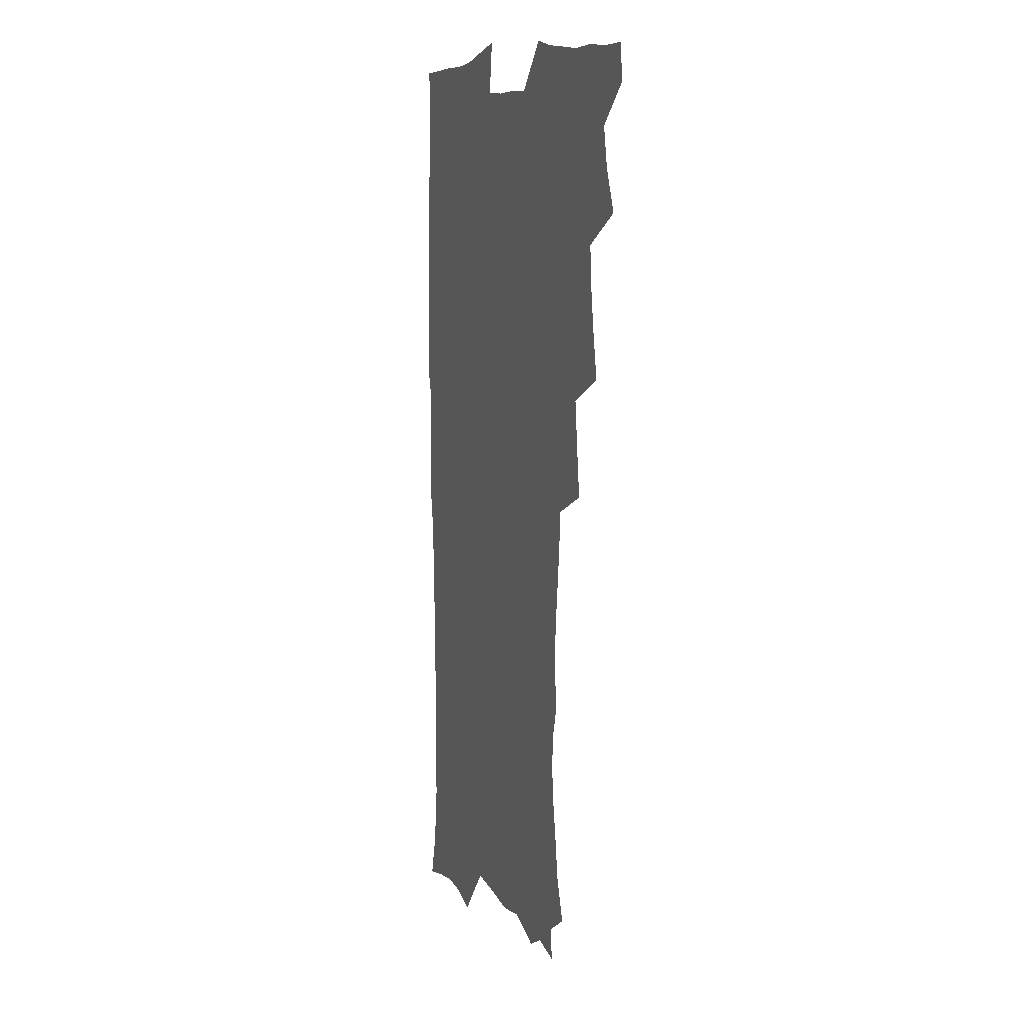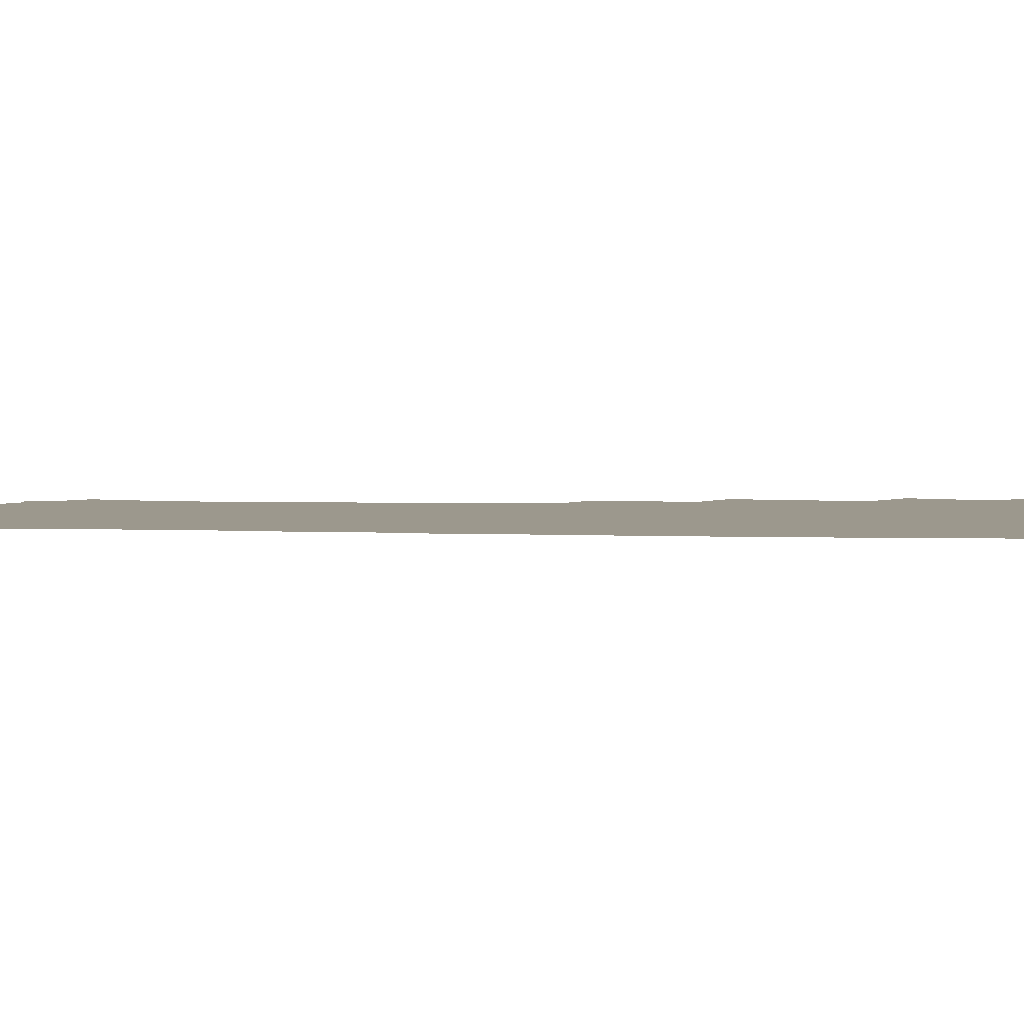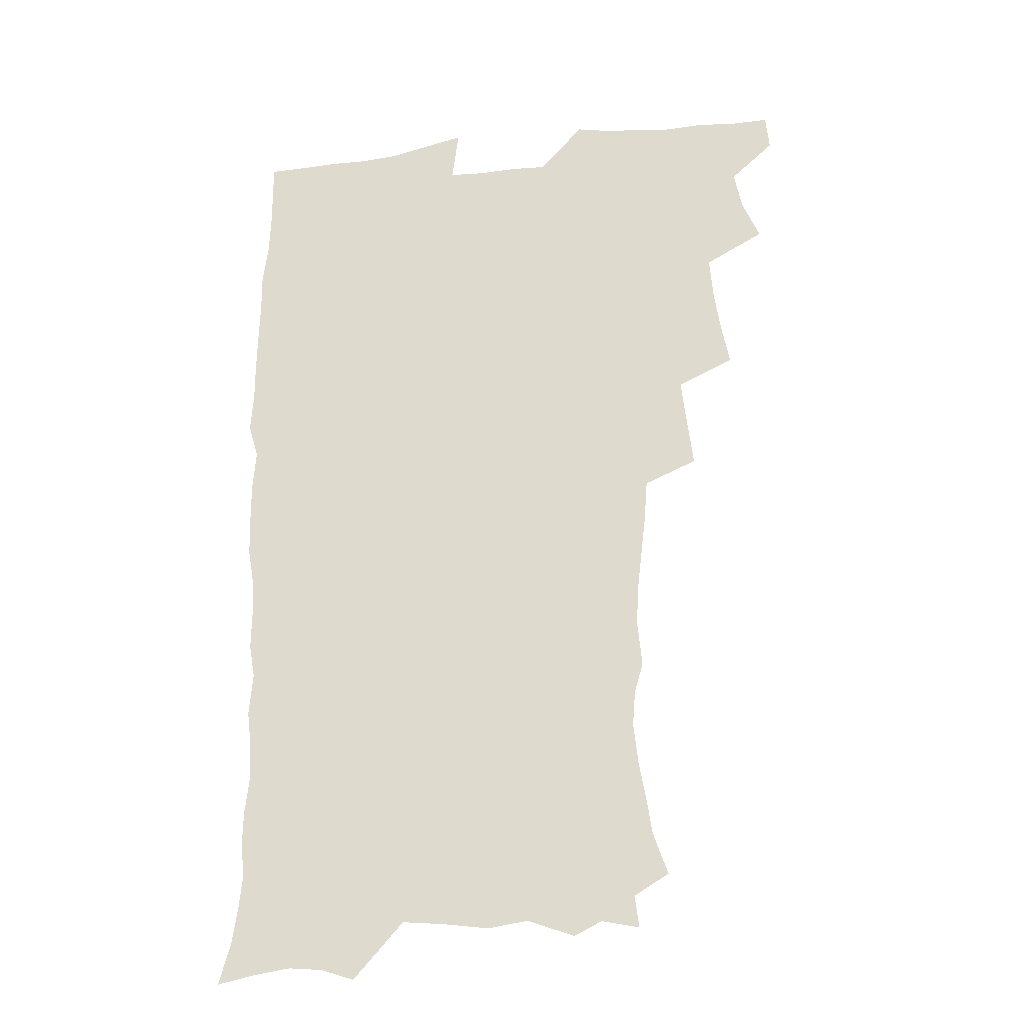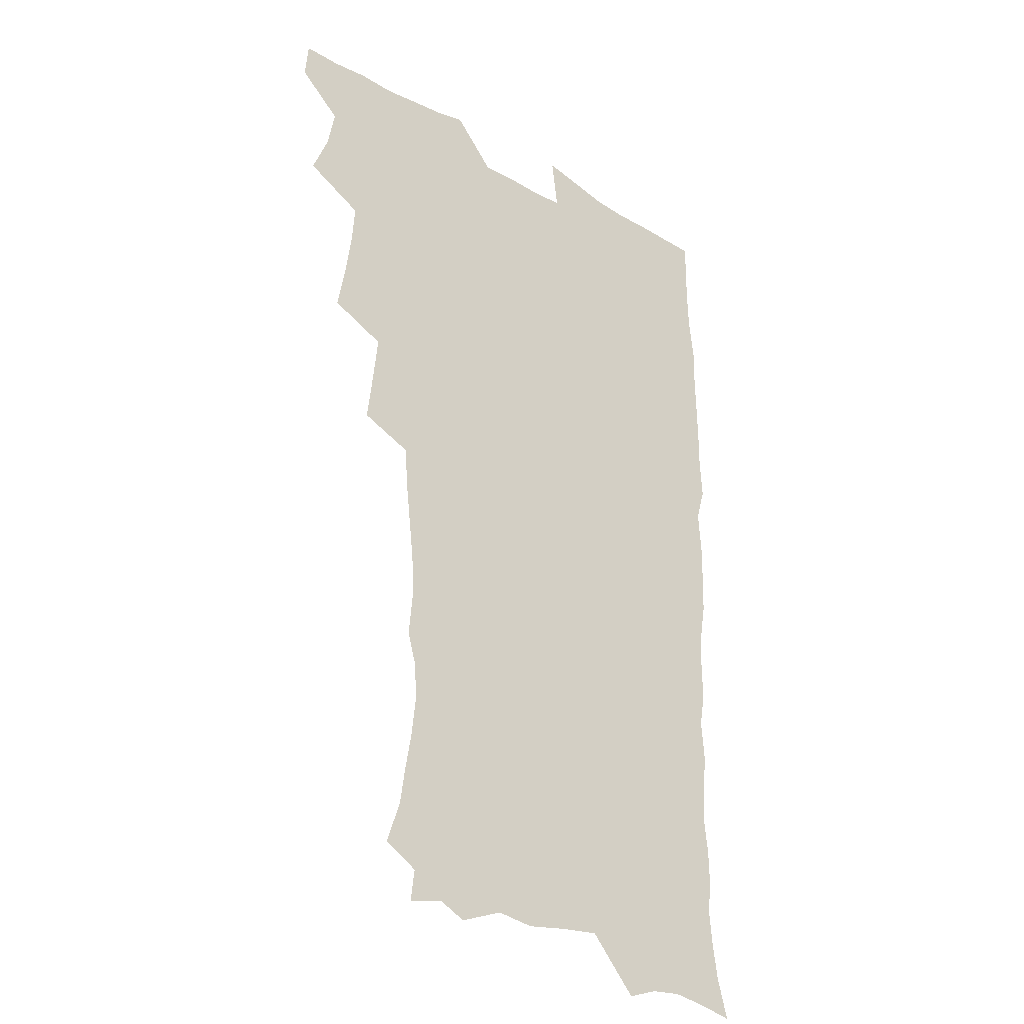
<metadata>
{"format":"obj","ext":"obj","renderer":"f3d","projection":"perspective","resolution":1024,"background":"white","views":[{"elev":8.9,"azim":-109.5,"up":"+Y"},{"elev":3.1,"azim":98.3,"up":"+Z"},{"elev":-25.7,"azim":-169.8,"up":"+Y"},{"elev":-28.3,"azim":-40.9,"up":"+Y"}]}
</metadata>
<code>
v 463.6 554.4 0
v 465 569.1 0
v 471 505.8 0
v 478 522.7 0
v 481.2 538.7 0
v 482.1 553.6 0
v 481.1 568.9 0
v 487.4 440.6 0
v 490.8 458.6 0
v 493.4 476 0
v 494.7 492.9 0
v 498.7 509.7 0
v 498 524.1 0
v 497.9 538.9 0
v 497.5 553.7 0
v 495.8 570.2 0
v 505.4 391.4 0
v 507.8 410.7 0
v 510.1 430.2 0
v 511.2 447.3 0
v 511.5 463.2 0
v 508.9 477.5 0
v 513.1 495.1 0
v 514.5 510.4 0
v 514 524.5 0
v 513.3 539.3 0
v 512.3 554.5 0
v 511.5 569.6 0
v 522.7 206.5 0
v 528.6 223.4 0
v 530.8 237.8 0
v 533.6 254 0
v 535.5 270.8 0
v 534.3 285.3 0
v 530.8 297.4 0
v 532.6 316.6 0
v 531.7 332.9 0
v 529.9 348.9 0
v 528 365.1 0
v 526.7 382.3 0
v 526 399.4 0
v 526.5 416.8 0
v 526.5 432.9 0
v 528.1 450 0
v 529.3 466.3 0
v 528.9 481.2 0
v 528.2 495.9 0
v 528.4 510.4 0
v 528.6 524.9 0
v 528.6 539.5 0
v 527 555.4 0
v 525.8 571.1 0
v 535.1 185.1 0
v 536.7 198 0
v 539.9 212.8 0
v 547 232.7 0
v 549.2 249 0
v 550.5 264.9 0
v 549.6 278.7 0
v 549.5 294.3 0
v 547.7 308.2 0
v 548.9 326.9 0
v 546.8 340.8 0
v 546 356.8 0
v 545.1 372.9 0
v 543.4 387.9 0
v 543.1 404.2 0
v 544.7 422 0
v 544.4 437.1 0
v 543.6 451.7 0
v 544 466.9 0
v 544.7 482.2 0
v 544.9 496.7 0
v 545 510.9 0
v 544.8 525.1 0
v 543.4 540.2 0
v 541.6 556.4 0
v 540 572.4 0
v 550.2 188.3 0
v 555.8 205.2 0
v 560.5 223.5 0
v 562.3 239.1 0
v 564.7 256.6 0
v 565 271.5 0
v 564.3 285.7 0
v 563.5 300.2 0
v 562.5 314.9 0
v 563.1 332.6 0
v 562 347.1 0
v 561.4 362.5 0
v 559.6 376.5 0
v 558.8 391.7 0
v 558.3 406.9 0
v 559.5 423.8 0
v 559.4 438.8 0
v 558.9 453.1 0
v 559.6 468.5 0
v 559.9 483 0
v 560.1 497.2 0
v 560.5 511.2 0
v 560.4 524.7 0
v 558.8 539.6 0
v 556.4 556.6 0
v 553.9 575.1 0
v 561.4 182.8 0
v 572.6 211 0
v 575.9 228.8 0
v 576.8 243.8 0
v 577.8 259.7 0
v 577.6 274.1 0
v 577.3 289 0
v 576.5 303.2 0
v 576.6 319.7 0
v 576.2 335.1 0
v 576 350.7 0
v 575.5 365.7 0
v 574.9 380.4 0
v 574.7 395.8 0
v 574.4 410.8 0
v 573.7 424.8 0
v 573.7 439.6 0
v 573.5 454.1 0
v 574.5 469.6 0
v 574 483.3 0
v 574.6 497.8 0
v 574.8 511.5 0
v 574.3 525.2 0
v 573.2 539.8 0
v 571.7 555.5 0
v 580.4 189.9 0
v 587.8 214.8 0
v 590.6 233.5 0
v 590.4 246.7 0
v 590.8 262 0
v 590.8 277.1 0
v 590 290.8 0
v 589.8 306.1 0
v 589.6 321.5 0
v 589.2 336.5 0
v 589.2 353.1 0
v 588.9 366.5 0
v 588.9 382.7 0
v 588.7 397.4 0
v 588.4 411.9 0
v 588.8 427.2 0
v 587.8 440.6 0
v 588.5 456 0
v 588.6 470.1 0
v 588.4 484 0
v 588.4 497.9 0
v 588.6 511.7 0
v 588.2 525.8 0
v 587.4 540.6 0
v 586.2 556.1 0
v 596.6 187.5 0
v 601.9 215 0
v 603.1 232.2 0
v 603.1 246.4 0
v 603.5 262.9 0
v 603.5 278.7 0
v 603.3 293.5 0
v 603.1 308.9 0
v 603 324.2 0
v 602.5 338.3 0
v 602.3 351.6 0
v 602.2 367.8 0
v 602.4 383.3 0
v 602.3 398.4 0
v 602.2 412.4 0
v 602.3 428.1 0
v 602 441.6 0
v 602.6 456.8 0
v 602.5 470.4 0
v 602.3 484.1 0
v 602.2 497.7 0
v 602.6 511.8 0
v 602.5 525.9 0
v 602.3 540.1 0
v 601.4 555.6 0
v 614.6 190 0
v 615.9 213.5 0
v 616.3 233.2 0
v 616.4 248.4 0
v 616.3 263.4 0
v 616.3 279.8 0
v 616.1 293.6 0
v 615.9 309 0
v 615.8 323.9 0
v 615.7 339 0
v 615.5 353.2 0
v 615.4 368.9 0
v 616 382 0
v 615.8 397.6 0
v 615.9 412 0
v 615.8 427.9 0
v 615.9 442.3 0
v 616.1 456.7 0
v 616.3 470.5 0
v 616.6 484.4 0
v 617 498.3 0
v 616.7 512.1 0
v 616.8 525.9 0
v 616.8 539.8 0
v 616 556.3 0
v 613.3 578 0
v 632 191.6 0
v 630.2 214.8 0
v 629.6 232.3 0
v 629.2 249.2 0
v 629.1 263.6 0
v 628.9 280 0
v 628.8 294.3 0
v 628.7 309.6 0
v 628.8 324 0
v 628.7 339.7 0
v 628.6 354.4 0
v 629.1 366.8 0
v 629.3 384 0
v 629.2 398.6 0
v 629.6 412.1 0
v 629.5 427.5 0
v 629.6 441.9 0
v 629.5 456.6 0
v 630 470.1 0
v 630.9 483.5 0
v 630.7 498.5 0
v 630.8 512 0
v 631.1 525.7 0
v 631 540.2 0
v 631 554.7 0
v 628.8 574.7 0
v 652.1 168.9 0
v 646.2 193.8 0
v 644.1 213.3 0
v 642.9 231.3 0
v 642.4 247 0
v 641.7 264.6 0
v 641.5 279.7 0
v 641.5 293.9 0
v 642.2 307 0
v 641.3 325.6 0
v 641.9 338.5 0
v 641.7 354.2 0
v 642.2 368.1 0
v 642.6 382.5 0
v 642.5 397.2 0
v 643.7 410.4 0
v 643 427.2 0
v 643.6 440.9 0
v 643.7 455.3 0
v 644.1 469.3 0
v 644.6 483.4 0
v 644.7 498 0
v 645.2 511.9 0
v 645.2 525.9 0
v 645.4 540.3 0
v 645.3 554.8 0
v 645 571.1 0
v 665.5 173.5 0
v 661.1 192.6 0
v 658 211.9 0
v 656.1 230 0
v 655.5 245.5 0
v 654.6 262.4 0
v 654.7 277 0
v 654 293.2 0
v 655.1 306.2 0
v 654.6 322.7 0
v 654.7 337.6 0
v 655 352.2 0
v 656 365.7 0
v 656 381.1 0
v 657.7 394.3 0
v 656.9 411 0
v 657 425.6 0
v 657.6 439.7 0
v 658 453.9 0
v 658.1 468.5 0
v 658.8 482.2 0
v 658 498.5 0
v 659.1 511.6 0
v 659.7 525.7 0
v 659.9 540 0
v 660.1 555 0
v 660.3 569.9 0
v 679.1 174.7 0
v 675.3 191.7 0
v 672.7 208.5 0
v 670.7 225.6 0
v 669.1 242.5 0
v 669.5 256.6 0
v 668.4 273.3 0
v 668.3 288.5 0
v 668.6 303.3 0
v 668.2 319.2 0
v 670.5 331.8 0
v 669.1 349 0
v 669.2 364.2 0
v 670.2 378.2 0
v 671.6 392.2 0
v 671.5 408.1 0
v 672.7 422.2 0
v 672.3 437.7 0
v 672.2 452.7 0
v 672.7 467.1 0
v 673.1 481.7 0
v 672.6 496.8 0
v 674.6 510.6 0
v 674 525.8 0
v 674.1 539.6 0
v 675.1 554.8 0
v 675.4 570.2 0
v 693.9 172.5 0
v 690.9 187.7 0
v 686.6 206 0
v 684.6 222 0
v 684.4 236.6 0
v 683.3 252.5 0
v 683.2 267.4 0
v 683.8 282 0
v 683.1 298.2 0
v 682.3 314.6 0
v 683.9 328.5 0
v 684.8 343.2 0
v 684.5 359.1 0
v 687.4 372.4 0
v 686.2 389.3 0
v 687.6 403.7 0
v 687.7 419.3 0
v 687 435.4 0
v 686.9 450.5 0
v 688.5 464.6 0
v 689.1 479.5 0
v 690.4 494.2 0
v 689.1 510.3 0
v 689.8 524.9 0
v 690 539.6 0
v 689.9 554.4 0
v 690.5 569.6 0
v 709 169.3 0
v 704.4 186 0
v 702.2 200.6 0
v 700.8 215.1 0
v 702.4 227.3 0
v 702.1 241.8 0
v 700.2 258.4 0
v 701.1 272.5 0
v 702.8 286.4 0
v 701.3 303.8 0
v 703.7 317.7 0
v 703.5 334 0
v 704.3 349.5 0
v 706.7 363.8 0
v 707.1 379.7 0
v 707.2 395.8 0
v 705.9 413 0
v 710 427.1 0
v 708.9 443.6 0
v 708.9 459.3 0
v 708.6 475.1 0
v 708.1 491.1 0
v 708.3 506.7 0
v 706.2 523.6 0
v 705.5 539.3 0
v 705.5 554.4 0
v 705.7 569.3 0
v 706 586 0
f 5 6 1
f 1 6 2
f 6 7 2
f 11 12 3
f 3 12 4
f 12 13 4
f 4 13 5
f 13 14 5
f 5 14 6
f 14 15 6
f 6 15 7
f 15 16 7
f 19 20 8
f 8 20 9
f 20 21 9
f 9 21 10
f 21 22 10
f 10 22 11
f 22 23 11
f 11 23 12
f 23 24 12
f 12 24 13
f 24 25 13
f 13 25 14
f 25 26 14
f 14 26 15
f 26 27 15
f 15 27 16
f 27 28 16
f 40 41 17
f 17 41 18
f 41 42 18
f 18 42 19
f 42 43 19
f 19 43 20
f 43 44 20
f 20 44 21
f 44 45 21
f 21 45 22
f 45 46 22
f 22 46 23
f 46 47 23
f 23 47 24
f 47 48 24
f 24 48 25
f 48 49 25
f 25 49 26
f 49 50 26
f 26 50 27
f 50 51 27
f 27 51 28
f 51 52 28
f 54 55 29
f 29 55 30
f 55 56 30
f 30 56 31
f 56 57 31
f 31 57 32
f 57 58 32
f 32 58 33
f 58 59 33
f 33 59 34
f 59 60 34
f 34 60 35
f 60 61 35
f 35 61 36
f 61 62 36
f 36 62 37
f 62 63 37
f 37 63 38
f 63 64 38
f 38 64 39
f 64 65 39
f 39 65 40
f 65 66 40
f 40 66 41
f 66 67 41
f 41 67 42
f 67 68 42
f 42 68 43
f 68 69 43
f 43 69 44
f 69 70 44
f 44 70 45
f 70 71 45
f 45 71 46
f 71 72 46
f 46 72 47
f 72 73 47
f 47 73 48
f 73 74 48
f 48 74 49
f 74 75 49
f 49 75 50
f 75 76 50
f 50 76 51
f 76 77 51
f 51 77 52
f 77 78 52
f 53 79 54
f 79 80 54
f 54 80 55
f 80 81 55
f 55 81 56
f 81 82 56
f 56 82 57
f 82 83 57
f 57 83 58
f 83 84 58
f 58 84 59
f 84 85 59
f 59 85 60
f 85 86 60
f 60 86 61
f 86 87 61
f 61 87 62
f 87 88 62
f 62 88 63
f 88 89 63
f 63 89 64
f 89 90 64
f 64 90 65
f 90 91 65
f 65 91 66
f 91 92 66
f 66 92 67
f 92 93 67
f 67 93 68
f 93 94 68
f 68 94 69
f 94 95 69
f 69 95 70
f 95 96 70
f 70 96 71
f 96 97 71
f 71 97 72
f 97 98 72
f 72 98 73
f 98 99 73
f 73 99 74
f 99 100 74
f 74 100 75
f 100 101 75
f 75 101 76
f 101 102 76
f 76 102 77
f 102 103 77
f 77 103 78
f 103 104 78
f 79 105 80
f 105 106 80
f 80 106 81
f 106 107 81
f 81 107 82
f 107 108 82
f 82 108 83
f 108 109 83
f 83 109 84
f 109 110 84
f 84 110 85
f 110 111 85
f 85 111 86
f 111 112 86
f 86 112 87
f 112 113 87
f 87 113 88
f 113 114 88
f 88 114 89
f 114 115 89
f 89 115 90
f 115 116 90
f 90 116 91
f 116 117 91
f 91 117 92
f 117 118 92
f 92 118 93
f 118 119 93
f 93 119 94
f 119 120 94
f 94 120 95
f 120 121 95
f 95 121 96
f 121 122 96
f 96 122 97
f 122 123 97
f 97 123 98
f 123 124 98
f 98 124 99
f 124 125 99
f 99 125 100
f 125 126 100
f 100 126 101
f 126 127 101
f 101 127 102
f 127 128 102
f 102 128 103
f 128 129 103
f 103 129 104
f 105 130 106
f 130 131 106
f 106 131 107
f 131 132 107
f 107 132 108
f 132 133 108
f 108 133 109
f 133 134 109
f 109 134 110
f 134 135 110
f 110 135 111
f 135 136 111
f 111 136 112
f 136 137 112
f 112 137 113
f 137 138 113
f 113 138 114
f 138 139 114
f 114 139 115
f 139 140 115
f 115 140 116
f 140 141 116
f 116 141 117
f 141 142 117
f 117 142 118
f 142 143 118
f 118 143 119
f 143 144 119
f 119 144 120
f 144 145 120
f 120 145 121
f 145 146 121
f 121 146 122
f 146 147 122
f 122 147 123
f 147 148 123
f 123 148 124
f 148 149 124
f 124 149 125
f 149 150 125
f 125 150 126
f 150 151 126
f 126 151 127
f 151 152 127
f 127 152 128
f 152 153 128
f 128 153 129
f 153 154 129
f 130 155 131
f 155 156 131
f 131 156 132
f 156 157 132
f 132 157 133
f 157 158 133
f 133 158 134
f 158 159 134
f 134 159 135
f 159 160 135
f 135 160 136
f 160 161 136
f 136 161 137
f 161 162 137
f 137 162 138
f 162 163 138
f 138 163 139
f 163 164 139
f 139 164 140
f 164 165 140
f 140 165 141
f 165 166 141
f 141 166 142
f 166 167 142
f 142 167 143
f 167 168 143
f 143 168 144
f 168 169 144
f 144 169 145
f 169 170 145
f 145 170 146
f 170 171 146
f 146 171 147
f 171 172 147
f 147 172 148
f 172 173 148
f 148 173 149
f 173 174 149
f 149 174 150
f 174 175 150
f 150 175 151
f 175 176 151
f 151 176 152
f 176 177 152
f 152 177 153
f 177 178 153
f 153 178 154
f 178 179 154
f 155 180 156
f 180 181 156
f 156 181 157
f 181 182 157
f 157 182 158
f 182 183 158
f 158 183 159
f 183 184 159
f 159 184 160
f 184 185 160
f 160 185 161
f 185 186 161
f 161 186 162
f 186 187 162
f 162 187 163
f 187 188 163
f 163 188 164
f 188 189 164
f 164 189 165
f 189 190 165
f 165 190 166
f 190 191 166
f 166 191 167
f 191 192 167
f 167 192 168
f 192 193 168
f 168 193 169
f 193 194 169
f 169 194 170
f 194 195 170
f 170 195 171
f 195 196 171
f 171 196 172
f 196 197 172
f 172 197 173
f 197 198 173
f 173 198 174
f 198 199 174
f 174 199 175
f 199 200 175
f 175 200 176
f 200 201 176
f 176 201 177
f 201 202 177
f 177 202 178
f 202 203 178
f 178 203 179
f 203 204 179
f 180 206 181
f 206 207 181
f 181 207 182
f 207 208 182
f 182 208 183
f 208 209 183
f 183 209 184
f 209 210 184
f 184 210 185
f 210 211 185
f 185 211 186
f 211 212 186
f 186 212 187
f 212 213 187
f 187 213 188
f 213 214 188
f 188 214 189
f 214 215 189
f 189 215 190
f 215 216 190
f 190 216 191
f 216 217 191
f 191 217 192
f 217 218 192
f 192 218 193
f 218 219 193
f 193 219 194
f 219 220 194
f 194 220 195
f 220 221 195
f 195 221 196
f 221 222 196
f 196 222 197
f 222 223 197
f 197 223 198
f 223 224 198
f 198 224 199
f 224 225 199
f 199 225 200
f 225 226 200
f 200 226 201
f 226 227 201
f 201 227 202
f 227 228 202
f 202 228 203
f 228 229 203
f 203 229 204
f 229 230 204
f 204 230 205
f 230 231 205
f 232 233 206
f 206 233 207
f 233 234 207
f 207 234 208
f 234 235 208
f 208 235 209
f 235 236 209
f 209 236 210
f 236 237 210
f 210 237 211
f 237 238 211
f 211 238 212
f 238 239 212
f 212 239 213
f 239 240 213
f 213 240 214
f 240 241 214
f 214 241 215
f 241 242 215
f 215 242 216
f 242 243 216
f 216 243 217
f 243 244 217
f 217 244 218
f 244 245 218
f 218 245 219
f 245 246 219
f 219 246 220
f 246 247 220
f 220 247 221
f 247 248 221
f 221 248 222
f 248 249 222
f 222 249 223
f 249 250 223
f 223 250 224
f 250 251 224
f 224 251 225
f 251 252 225
f 225 252 226
f 252 253 226
f 226 253 227
f 253 254 227
f 227 254 228
f 254 255 228
f 228 255 229
f 255 256 229
f 229 256 230
f 256 257 230
f 230 257 231
f 257 258 231
f 232 259 233
f 259 260 233
f 233 260 234
f 260 261 234
f 234 261 235
f 261 262 235
f 235 262 236
f 262 263 236
f 236 263 237
f 263 264 237
f 237 264 238
f 264 265 238
f 238 265 239
f 265 266 239
f 239 266 240
f 266 267 240
f 240 267 241
f 267 268 241
f 241 268 242
f 268 269 242
f 242 269 243
f 269 270 243
f 243 270 244
f 270 271 244
f 244 271 245
f 271 272 245
f 245 272 246
f 272 273 246
f 246 273 247
f 273 274 247
f 247 274 248
f 274 275 248
f 248 275 249
f 275 276 249
f 249 276 250
f 276 277 250
f 250 277 251
f 277 278 251
f 251 278 252
f 278 279 252
f 252 279 253
f 279 280 253
f 253 280 254
f 280 281 254
f 254 281 255
f 281 282 255
f 255 282 256
f 282 283 256
f 256 283 257
f 283 284 257
f 257 284 258
f 284 285 258
f 259 286 260
f 286 287 260
f 260 287 261
f 287 288 261
f 261 288 262
f 288 289 262
f 262 289 263
f 289 290 263
f 263 290 264
f 290 291 264
f 264 291 265
f 291 292 265
f 265 292 266
f 292 293 266
f 266 293 267
f 293 294 267
f 267 294 268
f 294 295 268
f 268 295 269
f 295 296 269
f 269 296 270
f 296 297 270
f 270 297 271
f 297 298 271
f 271 298 272
f 298 299 272
f 272 299 273
f 299 300 273
f 273 300 274
f 300 301 274
f 274 301 275
f 301 302 275
f 275 302 276
f 302 303 276
f 276 303 277
f 303 304 277
f 277 304 278
f 304 305 278
f 278 305 279
f 305 306 279
f 279 306 280
f 306 307 280
f 280 307 281
f 307 308 281
f 281 308 282
f 308 309 282
f 282 309 283
f 309 310 283
f 283 310 284
f 310 311 284
f 284 311 285
f 311 312 285
f 286 313 287
f 313 314 287
f 287 314 288
f 314 315 288
f 288 315 289
f 315 316 289
f 289 316 290
f 316 317 290
f 290 317 291
f 317 318 291
f 291 318 292
f 318 319 292
f 292 319 293
f 319 320 293
f 293 320 294
f 320 321 294
f 294 321 295
f 321 322 295
f 295 322 296
f 322 323 296
f 296 323 297
f 323 324 297
f 297 324 298
f 324 325 298
f 298 325 299
f 325 326 299
f 299 326 300
f 326 327 300
f 300 327 301
f 327 328 301
f 301 328 302
f 328 329 302
f 302 329 303
f 329 330 303
f 303 330 304
f 330 331 304
f 304 331 305
f 331 332 305
f 305 332 306
f 332 333 306
f 306 333 307
f 333 334 307
f 307 334 308
f 334 335 308
f 308 335 309
f 335 336 309
f 309 336 310
f 336 337 310
f 310 337 311
f 337 338 311
f 311 338 312
f 338 339 312
f 313 340 314
f 340 341 314
f 314 341 315
f 341 342 315
f 315 342 316
f 342 343 316
f 316 343 317
f 343 344 317
f 317 344 318
f 344 345 318
f 318 345 319
f 345 346 319
f 319 346 320
f 346 347 320
f 320 347 321
f 347 348 321
f 321 348 322
f 348 349 322
f 322 349 323
f 349 350 323
f 323 350 324
f 350 351 324
f 324 351 325
f 351 352 325
f 325 352 326
f 352 353 326
f 326 353 327
f 353 354 327
f 327 354 328
f 354 355 328
f 328 355 329
f 355 356 329
f 329 356 330
f 356 357 330
f 330 357 331
f 357 358 331
f 331 358 332
f 358 359 332
f 332 359 333
f 359 360 333
f 333 360 334
f 360 361 334
f 334 361 335
f 361 362 335
f 335 362 336
f 362 363 336
f 336 363 337
f 363 364 337
f 337 364 338
f 364 365 338
f 338 365 339
f 365 366 339

</code>
